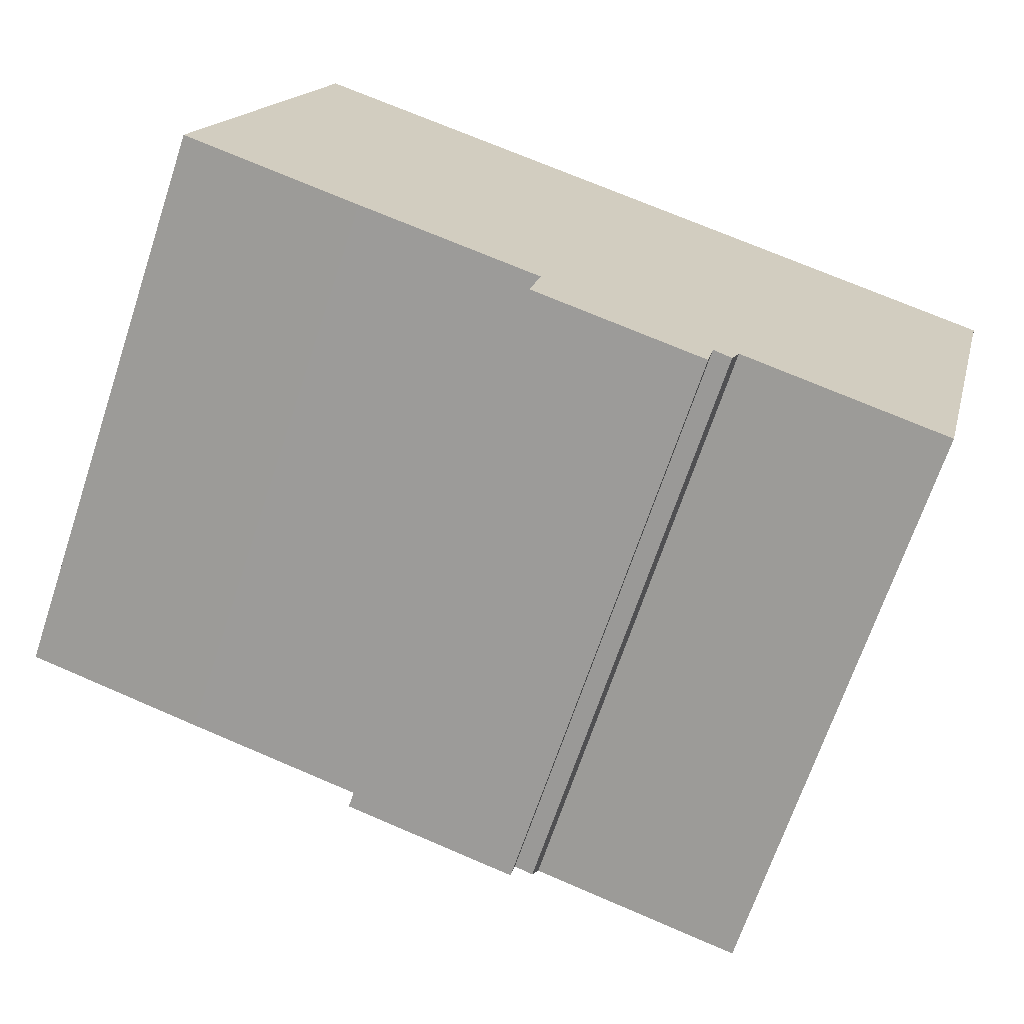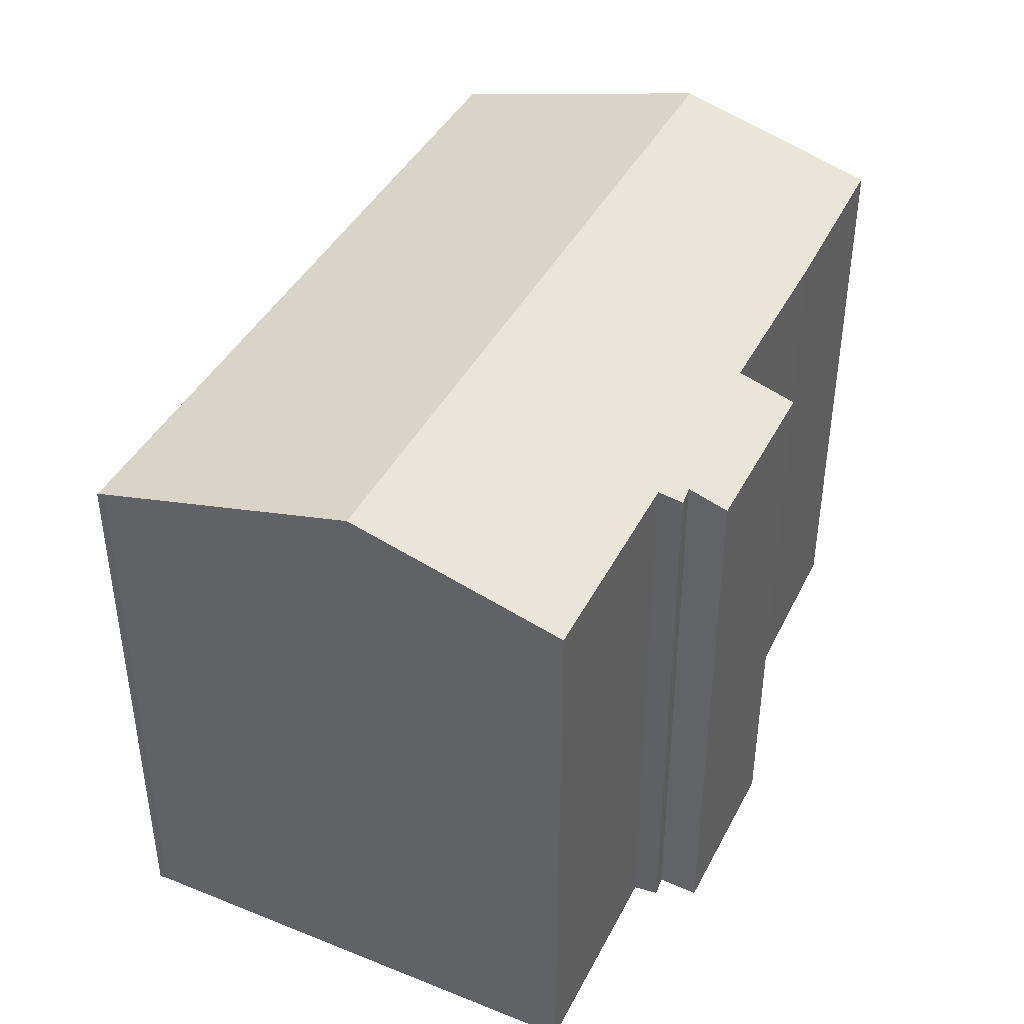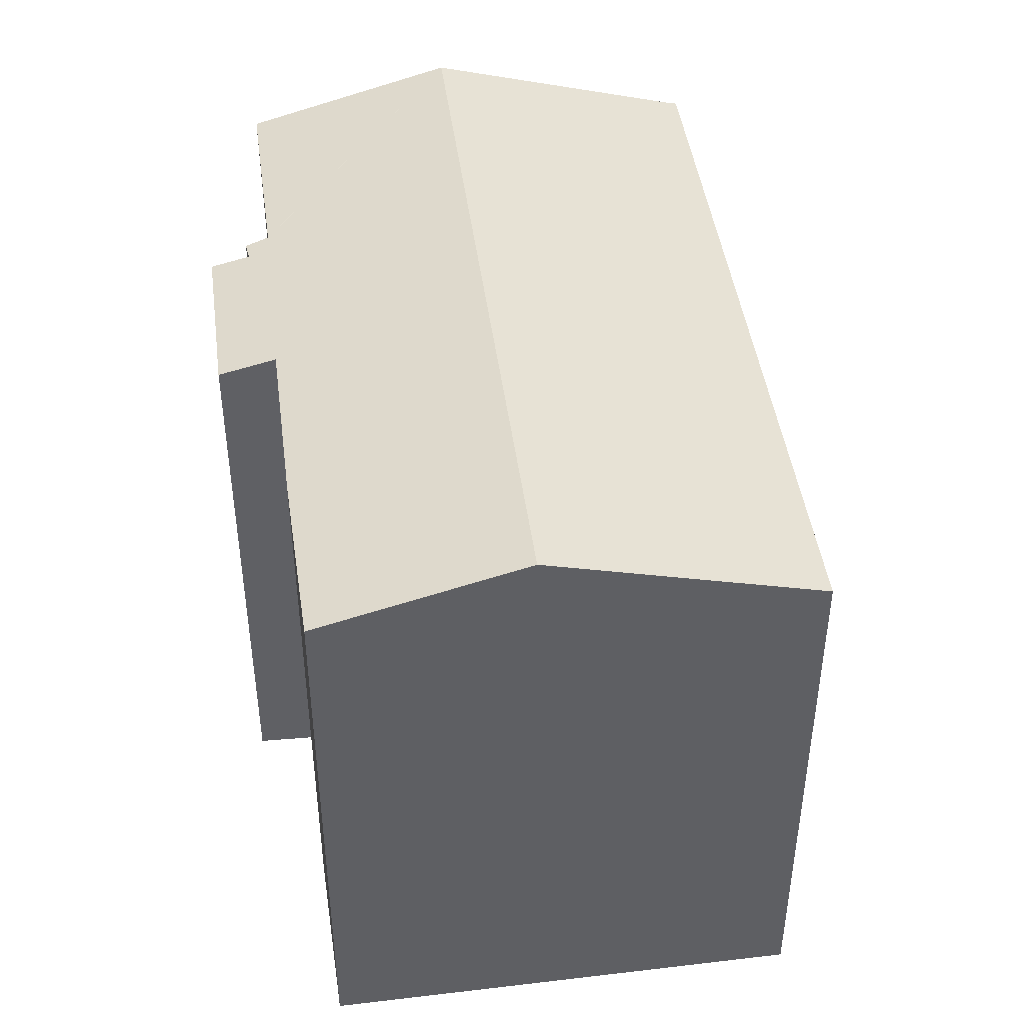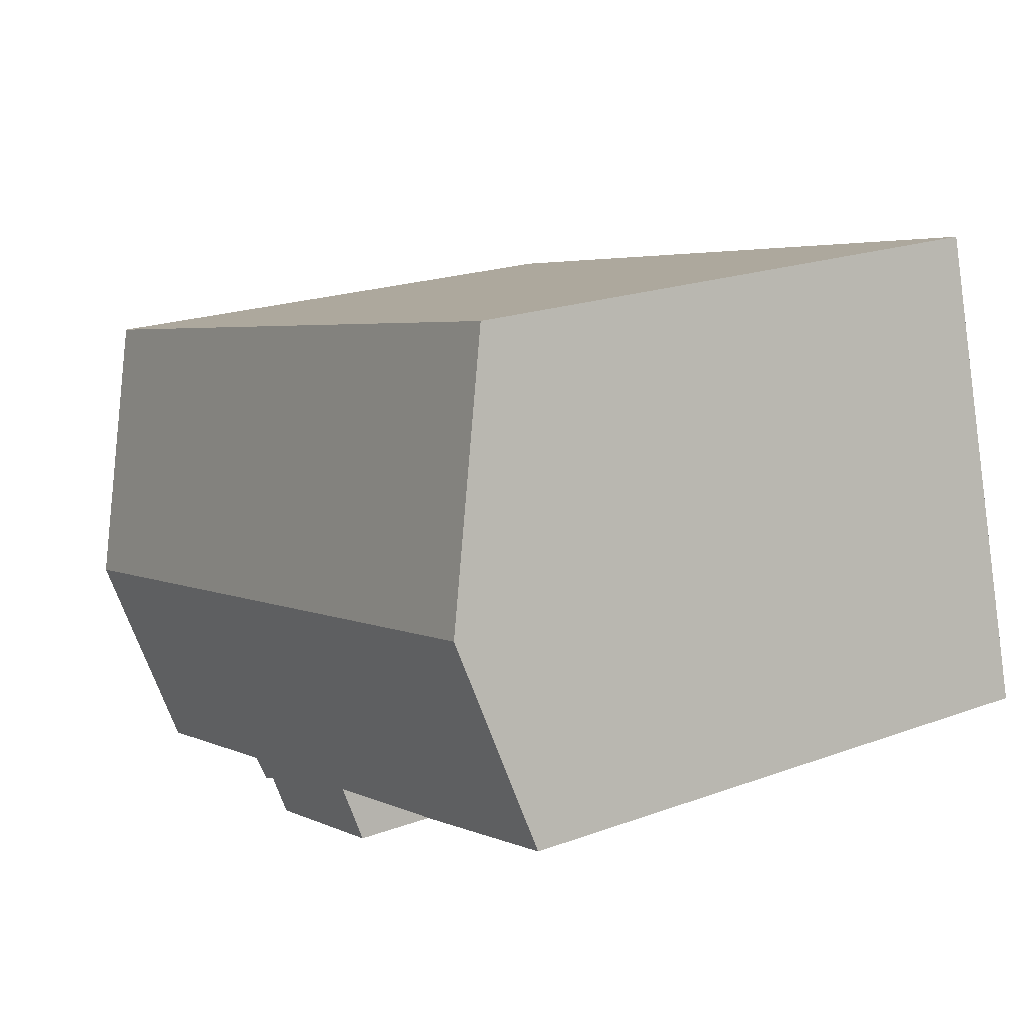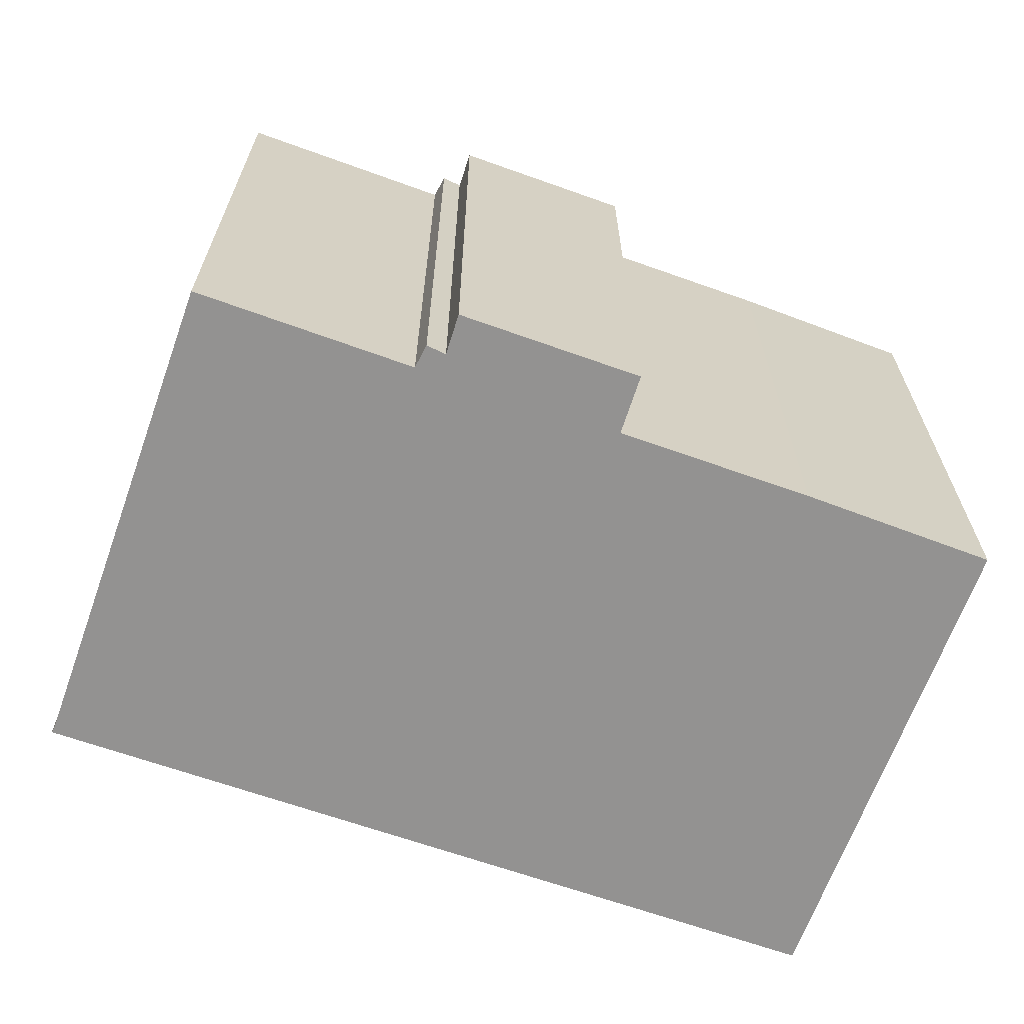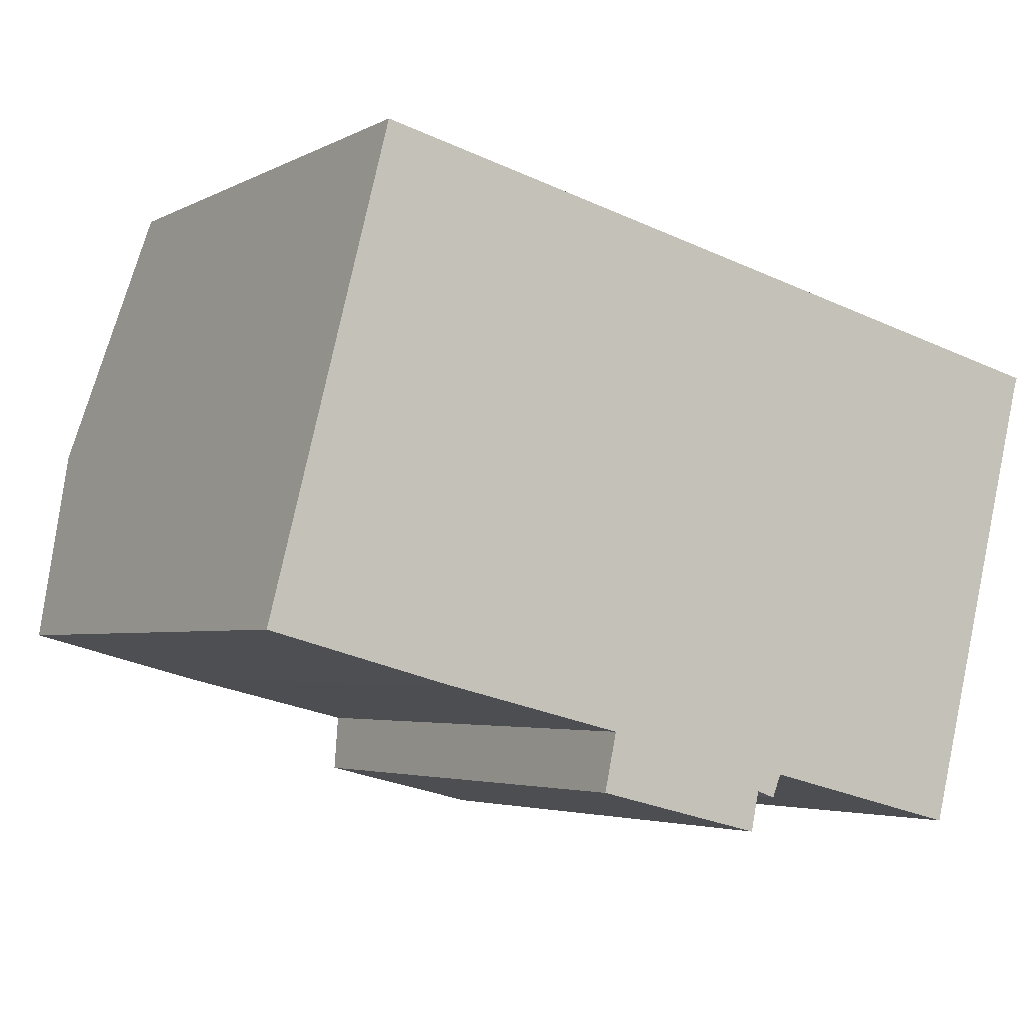
<metadata>
{"format":"obj","ext":"obj","renderer":"f3d","projection":"perspective","resolution":1024,"background":"white","views":[{"elev":-68.6,"azim":-18.5,"up":"+Z"},{"elev":42.1,"azim":129.7,"up":"+Y"},{"elev":44.2,"azim":-83.6,"up":"+Y"},{"elev":20.4,"azim":-123.6,"up":"+Z"},{"elev":-66.4,"azim":174.3,"up":"+Y"},{"elev":-3.7,"azim":-31.1,"up":"+Z"}]}
</metadata>
<code>
v  20.26 13.12 6.193
v  6.015 13.07 9.86
v  20.32 13.07 6.347
v  2.713 13.07 10.67
v  2.619 13.18 10.3
v  20.23 13.15 6.08
v  18.79 14.74 0.289
v  2.521 13.28 9.916
v  1.173 14.74 4.615
v  0.087 13.57 0.343
v  4.139 13.45 -1.121
v  0 13.47 8.249e-16
v  8.357 13.44 -2.172
v  8.078 13.08 -3.486
v  12.22 13.32 -3.576
v  12.85 13.46 -3.215
v  12.65 13.31 -3.732
v  17.62 13.44 -4.434
v  12.04 13.08 -4.477
v  8.078 2.135e-16 -3.486
v  12.04 2.741e-16 -4.477
v  4.139 6.864e-17 -1.121
v  8.357 1.33e-16 -2.172
v  0 0 0
v  12.85 1.969e-16 -3.215
v  17.62 2.715e-16 -4.434
v  12.22 2.19e-16 -3.576
v  12.65 2.285e-16 -3.732
v  2.619 -6.307e-16 10.3
v  2.713 -6.534e-16 10.67
v  0.087 -2.1e-17 0.343
v  1.173 -2.826e-16 4.615
v  2.521 -6.072e-16 9.916
v  20.32 -3.886e-16 6.347
v  6.015 -6.038e-16 9.86
v  20.26 -3.792e-16 6.193
v  20.23 -3.723e-16 6.08
v  18.79 -1.77e-17 0.289
g defaultobject
f 1 2 3
f 2 1 4
f 4 1 5
f 5 1 6
f 5 6 7
f 5 7 8
f 8 7 9
f 10 11 12
f 11 10 9
f 11 9 7
f 11 7 13
f 13 7 14
f 14 7 15
f 15 7 16
f 15 16 17
f 16 7 18
f 19 14 15
f 19 20 14
f 20 19 21
f 13 22 11
f 22 13 23
f 11 24 12
f 24 11 22
f 18 25 16
f 25 18 26
f 17 27 15
f 27 17 28
f 14 23 13
f 23 14 20
f 24 10 12
f 10 24 9
f 9 24 8
f 8 24 5
f 5 24 4
f 4 24 29
f 4 29 30
f 29 24 31
f 29 31 32
f 29 32 33
f 30 2 4
f 2 30 3
f 3 30 34
f 34 30 35
f 3 36 1
f 36 3 34
f 36 6 1
f 6 36 7
f 7 36 18
f 18 36 37
f 18 37 26
f 26 37 38
f 25 17 16
f 17 25 28
f 27 19 15
f 19 27 21
f 35 36 34
f 36 35 37
f 37 35 38
f 38 35 30
f 38 30 29
f 38 29 33
f 38 33 26
f 26 33 32
f 26 32 25
f 25 32 31
f 25 31 23
f 25 23 27
f 25 27 28
f 23 31 22
f 22 31 24
f 23 21 27
f 21 23 20

</code>
